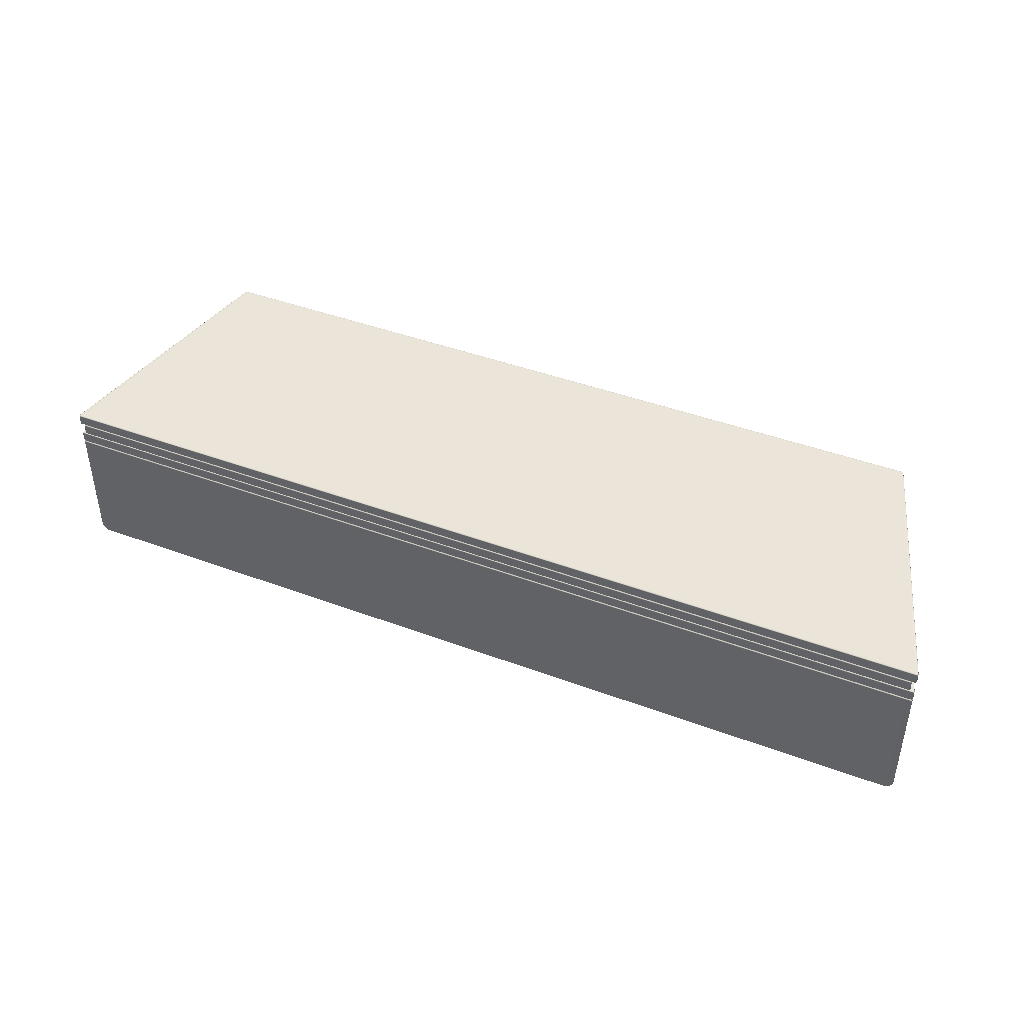
<metadata>
{"format":"obj","ext":"obj","renderer":"f3d","projection":"perspective","resolution":1024,"background":"white","views":[{"elev":42.8,"azim":-156.0,"up":"+Y"}]}
</metadata>
<code>
g ENV_S04_BasketFall_HardCasing_02_MO
v 26.24 3.333 62.28
v 31.74 0.7005 46.7
v 26.52 3.343 62.28
v 32.02 0.6962 46.7
v 26.57 3.323 62.28
v 32.07 0.676 46.7
v 26.58 3.275 62.28
v 32.08 0.6284 46.7
v 26.58 2.573 62.28
v 32.08 -0.04372 46.7
v 26.57 2.525 62.28
v 32.07 -0.09131 46.7
v 32.02 -0.1259 46.7
v 26.52 2.506 62.28
v 31.75 2.346 46.7
v 32.02 2.346 46.7
v 26.52 4.994 62.28
v 26.25 4.994 62.28
v 0.0004463 2.346 46.7
v 0.0004463 4.994 62.28
v -26.25 4.994 62.28
v -31.75 2.346 46.7
v -26.52 4.994 62.28
v -32.02 2.346 46.7
v 26.52 4.994 62.28
v 32.02 2.346 46.7
v 26.57 4.974 62.28
v 32.07 2.327 46.7
v 26.58 4.926 62.28
v 32.08 2.28 46.7
v 26.58 4.224 62.28
v 32.08 1.608 46.7
v 26.57 4.176 62.28
v 32.07 1.56 46.7
v 32.02 1.54 46.7
v 26.52 4.156 62.28
v 31.74 1.528 46.7
v 26.24 4.16 62.28
v -26.24 3.333 62.28
v -26.52 3.343 62.28
v -31.74 0.7005 46.7
v -32.02 0.6962 46.7
v -26.57 3.323 62.28
v -32.07 0.676 46.7
v -26.58 3.275 62.28
v -32.08 0.6284 46.7
v -26.58 2.573 62.28
v -32.08 -0.04372 46.7
v -26.57 2.525 62.28
v -32.07 -0.09131 46.7
v -32.02 -0.1259 46.7
v -26.52 2.506 62.28
v -26.52 4.994 62.28
v -26.57 4.974 62.28
v -32.02 2.346 46.7
v -32.07 2.327 46.7
v -26.58 4.926 62.28
v -32.08 2.28 46.7
v -26.58 4.224 62.28
v -32.08 1.608 46.7
v -26.57 4.176 62.28
v -32.07 1.56 46.7
v -32.02 1.54 46.7
v -26.52 4.156 62.28
v -31.74 1.528 46.7
v -26.24 4.16 62.28
v -26.52 4.156 62.28
v -26.57 4.176 62.28
v -26.5 4.185 62.37
v -26.58 4.224 62.28
v -26.46 4.175 62.39
v -26.24 4.16 62.28
v -26.51 4.223 62.39
v -26.58 4.926 62.28
v -26.19 4.175 62.39
v 0.0004463 4.16 62.28
v -26.46 4.223 62.44
v -26.51 4.928 62.39
v -26.5 4.965 62.37
v -26.57 4.974 62.28
v -26.52 4.994 62.28
v -26.46 4.974 62.39
v -26.25 4.994 62.28
v -26.46 4.928 62.44
v -26.19 4.974 62.39
v 0.0004463 4.994 62.28
v -26.19 4.928 62.44
v -26.19 4.223 62.44
v 0.0004463 4.175 62.39
v 0.0004463 4.223 62.44
v 0.0004463 4.928 62.44
v 0.0004463 4.974 62.39
v 26.19 4.974 62.39
v 26.25 4.994 62.28
v 26.19 4.175 62.39
v 26.24 4.16 62.28
v 26.19 4.928 62.44
v 26.19 4.223 62.44
v 26.46 4.974 62.39
v 26.52 4.994 62.28
v 26.46 4.175 62.39
v 26.52 4.156 62.28
v 26.46 4.223 62.44
v 26.46 4.928 62.44
v 26.5 4.965 62.37
v 26.57 4.974 62.28
v 26.58 4.926 62.28
v 26.5 4.928 62.39
v 26.5 4.223 62.39
v 26.58 4.224 62.28
v 26.5 4.185 62.37
v 26.57 4.176 62.28
v -32.06 1.569 46.62
v -32.07 1.56 46.7
v -32.02 1.54 46.7
v -32.08 1.608 46.7
v -32.02 1.56 46.6
v -32.06 1.606 46.6
v -31.75 1.56 46.6
v -31.74 1.528 46.7
v -32.06 2.28 46.6
v -32.08 2.28 46.7
v -32.02 1.606 46.56
v 0.0004463 1.56 46.6
v 0.0004463 1.528 46.7
v 31.74 1.528 46.7
v 31.75 1.56 46.6
v 32.02 1.54 46.7
v 0.0004463 1.606 46.56
v -32.06 2.319 46.62
v -32.07 2.327 46.7
v -32.02 2.346 46.7
v -32.02 2.327 46.6
v -31.75 2.346 46.7
v -32.02 2.281 46.56
v -31.75 2.327 46.6
v 0.0004463 2.346 46.7
v -31.75 1.606 46.56
v -31.75 2.281 46.56
v 0.0004463 2.327 46.6
v 0.0004463 2.281 46.56
v 31.75 2.327 46.6
v 31.75 2.346 46.7
v 31.75 1.606 46.56
v 31.75 2.281 46.56
v 32.02 2.327 46.6
v 32.02 2.346 46.7
v 32.02 1.606 46.56
v 32.02 2.281 46.56
v 32.06 2.319 46.62
v 32.07 2.327 46.7
v 32.08 2.28 46.7
v 32.06 2.28 46.6
v 32.08 1.608 46.7
v 32.06 1.606 46.6
v 32.02 1.56 46.6
v 32.06 1.569 46.62
v 32.07 1.56 46.7
v -31.74 0.7005 46.7
v -32.02 0.6962 46.7
v -31.75 0.676 46.6
v 0.0004463 0.7005 46.7
v -32.02 0.676 46.6
v -32.06 0.6673 46.62
v -32.07 0.676 46.7
v -32.08 0.6284 46.7
v -32.06 0.6284 46.6
v -32.08 -0.04372 46.7
v -32.02 0.6298 46.56
v -32.06 -0.04372 46.6
v -32.06 -0.08266 46.62
v -32.07 -0.09131 46.7
v -32.02 -0.1259 46.7
v -32.02 -0.09131 46.6
v -31.4 -0.1259 46.7
v -32.02 -0.04516 46.56
v -31.75 0.6298 46.56
v -31.4 -0.09131 46.6
v 0.0004463 0.676 46.6
v -31.4 -0.04516 46.56
v 0.0004463 -0.09131 46.6
v 0.0004463 -0.1259 46.7
v 31.4 -0.1259 46.7
v 0.0004463 0.6298 46.56
v 0.0004463 -0.04516 46.56
v 31.75 0.676 46.6
v 31.74 0.7005 46.7
v 32.02 0.6962 46.7
v 31.4 -0.09131 46.6
v 31.4 -0.04516 46.56
v 31.75 0.6298 46.56
v 32.02 -0.09131 46.6
v 32.02 -0.1259 46.7
v 32.02 -0.04516 46.56
v 32.02 0.6298 46.56
v 32.02 0.676 46.6
v 32.06 -0.08266 46.62
v 32.07 -0.09131 46.7
v 32.08 -0.04372 46.7
v 32.06 -0.04372 46.6
v 32.06 0.6284 46.6
v 32.08 0.6284 46.7
v 32.06 0.6673 46.62
v 32.07 0.676 46.7
v -26.52 2.506 62.28
v -26.57 2.525 62.28
v -26.5 2.534 62.37
v -26.58 2.573 62.28
v -26.46 2.525 62.39
v -25.9 2.506 62.28
v -26.51 2.571 62.39
v -26.58 3.275 62.28
v -25.84 2.525 62.39
v 0.0004463 2.506 62.28
v -26.46 2.571 62.44
v -26.51 3.276 62.39
v -26.5 3.315 62.37
v -26.57 3.323 62.28
v -26.52 3.343 62.28
v -26.46 3.324 62.39
v -26.24 3.333 62.28
v -26.46 3.278 62.44
v -26.19 3.324 62.39
v 0.0004463 3.35 62.28
v -26.19 3.278 62.44
v 0.0004463 3.278 62.44
v -25.84 2.571 62.44
v 0.0004463 3.324 62.39
v 26.19 3.324 62.39
v 26.24 3.333 62.28
v 0.0004463 2.525 62.39
v 0.0004463 2.571 62.44
v 25.84 2.525 62.39
v 25.9 2.506 62.28
v 25.84 2.571 62.44
v 26.46 2.525 62.39
v 26.52 2.506 62.28
v 26.19 3.278 62.44
v 26.46 2.571 62.44
v 26.46 3.324 62.39
v 26.52 3.343 62.28
v 26.46 3.278 62.44
v 26.5 2.534 62.37
v 26.57 2.525 62.28
v 26.58 2.573 62.28
v 26.5 2.571 62.39
v 26.58 3.275 62.28
v 26.5 3.276 62.39
v 26.5 3.315 62.37
v 26.57 3.323 62.28
v 26.24 4.16 62.28
v 31.74 1.528 46.7
v 26.27 4.145 62.28
v 31.77 1.497 46.7
v 26.29 4.097 62.28
v 31.79 1.449 46.7
v 26.29 3.386 62.28
v 31.79 0.7697 46.7
v 26.27 3.338 62.28
v 31.77 0.7221 46.7
v -26.24 4.16 62.28
v -26.27 4.145 62.28
v -31.74 1.528 46.7
v -31.77 1.497 46.7
v -26.29 4.097 62.28
v -31.79 1.449 46.7
v -26.29 3.386 62.28
v -31.79 0.7697 46.7
v -26.27 3.338 62.28
v -31.77 0.7221 46.7
v -26.27 3.338 62.28
v -26.2 3.347 62.37
v -26.29 3.386 62.28
v -26.16 3.338 62.39
v -26.21 3.385 62.39
v -26.29 4.097 62.28
v 0.0004463 3.356 62.39
v -26.16 3.385 62.44
v -26.21 4.097 62.39
v 26.16 3.338 62.39
v -26.2 4.136 62.37
v -26.27 4.145 62.28
v -26.16 4.145 62.39
v -26.16 4.098 62.44
v 0.0004463 3.385 62.44
v 0.0004463 4.098 62.44
v 0.0004463 4.145 62.39
v 26.16 4.145 62.39
v 26.16 3.385 62.44
v 26.16 4.098 62.44
v 26.2 4.136 62.37
v 26.27 4.145 62.28
v 26.29 4.097 62.28
v 26.21 4.097 62.39
v 26.21 3.385 62.39
v 26.29 3.386 62.28
v 26.2 3.347 62.37
v 26.27 3.338 62.28
v -31.76 0.7308 46.62
v -31.77 0.7221 46.7
v -31.79 0.7697 46.7
v -31.72 0.7221 46.6
v -31.77 0.7697 46.6
v 0.0004463 0.7221 46.6
v -31.77 1.45 46.6
v -31.79 1.449 46.7
v -31.76 1.488 46.62
v -31.77 1.497 46.7
v -31.72 1.497 46.6
v -31.72 1.45 46.56
v -31.72 0.7683 46.56
v 0.0004463 0.7683 46.56
v 31.72 0.7221 46.6
v 0.0004463 1.497 46.6
v 0.0004463 1.45 46.56
v 31.72 1.497 46.6
v 31.72 0.7683 46.56
v 31.72 1.45 46.56
v 31.76 0.7308 46.62
v 31.77 0.7221 46.7
v 31.79 0.7697 46.7
v 31.77 0.7697 46.6
v 31.77 1.45 46.6
v 31.79 1.449 46.7
v 31.76 1.488 46.62
v 31.77 1.497 46.7
v 26.57 2.486 62.28
v 32.07 -0.1605 46.7
v 26.58 2.438 62.28
v 32.08 -0.2081 46.7
v 26.58 -6.049 62.28
v 32.08 -8.68 46.7
v 26.54 -6.286 62.28
v 32.04 -8.934 46.7
v 31.89 -9.144 46.7
v 26.39 -6.498 62.28
v 31.66 -9.286 46.7
v 26.16 -6.639 62.28
v 31.4 -9.297 46.7
v 25.9 -6.651 62.28
v 25.9 -6.651 62.28
v 31.4 -9.297 46.7
v 0.0004463 -9.297 46.7
v 0.0004463 -6.651 62.28
v -25.9 -6.651 62.28
v -31.4 -9.297 46.7
v -26.57 2.486 62.28
v -32.07 -0.1605 46.7
v -26.58 2.438 62.28
v -32.08 -0.2081 46.7
v -26.58 -6.049 62.28
v -32.08 -8.68 46.7
v -26.54 -6.286 62.28
v -32.04 -8.934 46.7
v -31.89 -9.144 46.7
v -26.39 -6.498 62.28
v -31.66 -9.286 46.7
v -26.17 -6.639 62.28
v -31.4 -9.297 46.7
v -25.9 -6.651 62.28
v -31.66 -9.286 46.7
v -31.4 -9.297 46.7
v -31.66 -9.267 46.59
v -31.89 -9.144 46.7
v -31.4 -9.279 46.59
v 0.0004463 -9.279 46.59
v 0.0004463 -9.297 46.7
v 31.4 -9.297 46.7
v -31.87 -9.13 46.59
v -31.64 -9.221 46.55
v -32.02 -8.925 46.59
v -32.04 -8.934 46.7
v -32.06 -8.68 46.6
v -32.08 -8.68 46.7
v -31.97 -8.906 46.55
v -31.84 -9.097 46.55
v -32.06 -0.2081 46.6
v -32.08 -0.2081 46.7
v -32.06 -0.1692 46.62
v -32.07 -0.1605 46.7
v -32.02 -0.1605 46.6
v -32.02 -0.2067 46.56
v -31.4 -0.1605 46.6
v -32.02 -8.68 46.55
v -31.4 -0.2067 46.56
v 0.0004463 -0.1605 46.6
v -31.4 -8.68 46.55
v 31.4 -0.1605 46.6
v 0.0004463 -0.2067 46.56
v -31.4 -8.918 46.55
v 32.02 -0.1605 46.6
v 31.4 -0.2067 46.56
v 0.0004463 -8.68 46.55
v -31.4 -9.117 46.55
v 32.06 -0.1692 46.62
v 32.07 -0.1605 46.7
v 32.08 -0.2081 46.7
v 32.06 -0.2081 46.6
v 32.08 -8.68 46.7
v 32.02 -0.2067 46.56
v 32.06 -8.68 46.6
v 32.04 -8.934 46.7
v 32.02 -8.68 46.55
v 32.02 -8.925 46.59
v 31.89 -9.144 46.7
v 31.4 -8.68 46.55
v 31.98 -8.906 46.55
v 31.87 -9.13 46.59
v 31.4 -8.918 46.55
v 31.66 -9.267 46.59
v 31.66 -9.286 46.7
v 31.84 -9.097 46.55
v 0.0004463 -8.918 46.55
v 31.4 -9.279 46.59
v 31.64 -9.221 46.55
v 31.4 -9.117 46.55
v 0.0004463 -9.117 46.55
v 31.4 -9.232 46.55
v 0.0004463 -9.232 46.55
v -31.4 -9.232 46.55
v -26.51 -6.049 62.39
v -26.58 -6.049 62.28
v -26.58 2.438 62.28
v -26.54 -6.286 62.28
v -26.46 -6.279 62.39
v -26.39 -6.498 62.28
v -26.32 -6.483 62.39
v -26.17 -6.639 62.28
v -26.42 -6.258 62.43
v -26.1 -6.619 62.39
v -25.9 -6.651 62.28
v -25.84 -6.631 62.39
v 0.0004463 -6.651 62.28
v -26.08 -6.573 62.43
v -26.28 -6.449 62.43
v -26.51 2.44 62.39
v -26.46 -6.049 62.43
v -26.5 2.477 62.37
v -26.57 2.486 62.28
v -26.46 2.487 62.39
v -26.46 2.44 62.44
v -25.84 2.487 62.39
v -25.84 -6.049 62.43
v -25.84 -6.27 62.43
v -25.84 2.44 62.44
v -25.84 -6.469 62.43
v -25.84 -6.584 62.43
v 0.0004463 -6.631 62.39
v 0.0004463 -6.584 62.43
v 0.0004463 -6.469 62.43
v 0.0004463 -6.27 62.43
v 0.0004463 -6.049 62.43
v 0.0004463 2.44 62.44
v 25.84 -6.631 62.39
v 25.9 -6.651 62.28
v 25.84 -6.584 62.43
v 25.84 -6.469 62.43
v 25.84 -6.27 62.43
v 25.84 -6.049 62.43
v 26.1 -6.619 62.39
v 26.16 -6.639 62.28
v 26.09 -6.573 62.43
v 26.31 -6.483 62.39
v 26.39 -6.498 62.28
v 26.28 -6.449 62.43
v 26.42 -6.258 62.43
v 26.46 -6.279 62.39
v 26.54 -6.286 62.28
v 26.5 -6.049 62.39
v 26.58 -6.049 62.28
v 26.58 2.438 62.28
v 26.46 -6.049 62.43
v 26.5 2.44 62.39
v 26.46 2.44 62.44
v 26.5 2.477 62.37
v 26.57 2.486 62.28
v 26.46 2.487 62.39
v 25.84 2.487 62.39
v 25.84 2.44 62.44
v 0.0004463 2.487 62.39
g ENV_S04_BasketFall_HardCasing_02_MO_0
f 3 2 1
f 3 4 2
f 5 4 3
f 5 6 4
f 7 6 5
f 7 8 6
f 9 8 7
f 9 10 8
f 11 10 9
f 11 12 10
f 13 12 11
f 13 11 14
f 17 16 15
f 17 15 18
f 19 18 15
f 19 20 18
f 19 21 20
f 19 22 21
f 22 23 21
f 22 24 23
f 27 26 25
f 27 28 26
f 29 28 27
f 29 30 28
f 31 30 29
f 31 32 30
f 33 32 31
f 33 34 32
f 35 34 33
f 35 33 36
f 37 35 36
f 37 36 38
f 41 40 39
f 41 42 40
f 42 43 40
f 42 44 43
f 44 45 43
f 44 46 45
f 46 47 45
f 46 48 47
f 48 49 47
f 48 50 49
f 51 49 50
f 51 52 49
f 55 54 53
f 55 56 54
f 56 57 54
f 56 58 57
f 58 59 57
f 58 60 59
f 60 61 59
f 60 62 61
f 63 61 62
f 63 64 61
f 65 64 63
f 65 66 64
f 69 68 67
f 69 70 68
f 69 67 71
f 71 67 72
f 69 73 70
f 71 73 69
f 74 70 73
f 71 72 75
f 76 75 72
f 71 77 73
f 77 71 75
f 74 73 78
f 78 73 77
f 74 78 79
f 74 79 80
f 81 80 79
f 81 79 82
f 82 79 78
f 83 81 82
f 82 78 84
f 78 77 84
f 83 82 85
f 85 82 84
f 86 83 85
f 77 87 84
f 85 84 87
f 77 75 88
f 77 88 87
f 89 88 75
f 76 89 75
f 90 87 88
f 89 90 88
f 91 85 87
f 90 91 87
f 86 85 92
f 91 92 85
f 86 92 93
f 93 92 91
f 86 93 94
f 95 89 76
f 95 76 96
f 97 91 90
f 93 91 97
f 98 90 89
f 98 89 95
f 97 90 98
f 99 94 93
f 99 100 94
f 101 95 96
f 101 96 102
f 103 98 95
f 97 98 103
f 103 95 101
f 104 93 97
f 104 99 93
f 97 103 104
f 105 100 99
f 105 106 100
f 105 107 106
f 99 104 108
f 99 108 105
f 103 108 104
f 105 108 107
f 103 109 108
f 109 107 108
f 101 109 103
f 109 110 107
f 101 111 109
f 110 109 111
f 102 111 101
f 110 111 112
f 102 112 111
f 115 114 113
f 116 113 114
f 115 113 117
f 116 118 113
f 117 113 118
f 115 117 119
f 115 119 120
f 121 118 116
f 121 116 122
f 117 118 123
f 119 117 123
f 124 120 119
f 124 125 120
f 126 125 124
f 126 124 127
f 128 126 127
f 129 124 119
f 127 124 129
f 130 121 122
f 130 122 131
f 130 131 132
f 130 132 133
f 133 121 130
f 133 132 134
f 133 135 121
f 135 118 121
f 135 123 118
f 133 134 136
f 135 133 136
f 137 136 134
f 119 123 138
f 129 119 138
f 139 123 135
f 135 136 139
f 139 138 123
f 137 140 136
f 140 139 136
f 141 138 139
f 141 129 138
f 140 141 139
f 142 140 137
f 142 137 143
f 144 129 141
f 127 129 144
f 145 141 140
f 144 141 145
f 145 140 142
f 146 142 143
f 146 143 147
f 148 127 144
f 148 144 145
f 149 145 142
f 149 142 146
f 148 145 149
f 147 150 146
f 147 151 150
f 152 150 151
f 146 150 153
f 152 153 150
f 146 153 149
f 154 153 152
f 155 149 153
f 155 148 149
f 154 155 153
f 148 156 127
f 156 148 155
f 128 127 156
f 157 155 154
f 156 155 157
f 157 128 156
f 157 154 158
f 157 158 128
f 161 160 159
f 162 161 159
f 161 163 160
f 164 160 163
f 164 165 160
f 164 166 165
f 164 167 166
f 163 167 164
f 167 168 166
f 163 169 167
f 169 163 161
f 167 170 168
f 169 170 167
f 168 170 171
f 168 171 172
f 173 172 171
f 173 171 174
f 174 171 170
f 175 173 174
f 169 176 170
f 174 170 176
f 169 161 177
f 177 176 169
f 175 174 178
f 178 174 176
f 179 177 161
f 162 179 161
f 177 180 176
f 178 176 180
f 181 175 178
f 181 182 175
f 183 182 181
f 184 180 177
f 179 184 177
f 185 178 180
f 185 181 178
f 184 185 180
f 186 179 162
f 186 162 187
f 188 186 187
f 183 181 189
f 189 181 185
f 190 185 184
f 189 185 190
f 191 184 179
f 190 184 191
f 191 179 186
f 192 183 189
f 192 193 183
f 194 189 190
f 194 190 191
f 194 192 189
f 195 191 186
f 194 191 195
f 188 196 186
f 195 186 196
f 197 193 192
f 197 198 193
f 197 199 198
f 192 194 200
f 192 200 197
f 200 194 195
f 197 200 199
f 200 195 201
f 199 200 201
f 196 201 195
f 199 201 202
f 188 203 196
f 196 203 201
f 202 201 203
f 188 204 203
f 202 203 204
f 207 206 205
f 207 208 206
f 207 205 209
f 209 205 210
f 207 211 208
f 209 211 207
f 212 208 211
f 209 210 213
f 214 213 210
f 209 215 211
f 215 209 213
f 212 211 216
f 216 211 215
f 212 216 217
f 212 217 218
f 219 218 217
f 219 217 220
f 220 217 216
f 221 219 220
f 220 216 222
f 216 215 222
f 221 220 223
f 223 220 222
f 224 221 223
f 215 225 222
f 223 222 225
f 226 223 225
f 215 227 225
f 226 225 227
f 215 213 227
f 224 223 228
f 226 228 223
f 224 228 229
f 229 228 226
f 224 229 230
f 231 227 213
f 214 231 213
f 226 227 232
f 231 232 227
f 233 231 214
f 233 214 234
f 235 232 231
f 226 232 235
f 235 231 233
f 236 233 234
f 236 234 237
f 226 235 238
f 229 226 238
f 239 235 233
f 238 235 239
f 239 233 236
f 240 230 229
f 240 241 230
f 242 229 238
f 238 239 242
f 242 240 229
f 237 243 236
f 237 244 243
f 245 243 244
f 236 243 246
f 245 246 243
f 236 246 239
f 246 245 247
f 239 248 242
f 239 246 248
f 240 242 248
f 246 247 248
f 249 241 240
f 240 248 249
f 249 248 247
f 249 250 241
f 249 247 250
g ENV_S04_BasketFall_HardCasing_02_MO_1
f 253 252 251
f 253 254 252
f 255 254 253
f 255 256 254
f 257 256 255
f 257 258 256
f 259 258 257
f 259 260 258
f 2 260 259
f 2 259 1
f 263 262 261
f 263 264 262
f 264 265 262
f 264 266 265
f 266 267 265
f 266 268 267
f 268 269 267
f 268 270 269
f 41 269 270
f 41 39 269
f 272 271 221
f 272 273 271
f 272 221 274
f 224 274 221
f 272 275 273
f 274 275 272
f 276 273 275
f 224 277 274
f 274 278 275
f 277 278 274
f 276 275 279
f 279 275 278
f 280 277 224
f 280 224 230
f 276 279 281
f 276 281 282
f 72 282 281
f 72 281 283
f 283 281 279
f 76 72 283
f 279 278 284
f 283 279 284
f 277 285 278
f 285 284 278
f 286 283 284
f 285 286 284
f 76 283 287
f 286 287 283
f 76 287 288
f 288 287 286
f 76 288 96
f 289 285 277
f 289 277 280
f 290 286 285
f 288 286 290
f 290 285 289
f 291 96 288
f 291 292 96
f 291 293 292
f 288 290 294
f 288 294 291
f 289 294 290
f 291 294 293
f 289 295 294
f 295 293 294
f 280 295 289
f 295 296 293
f 280 297 295
f 296 295 297
f 230 297 280
f 296 297 298
f 230 298 297
f 159 300 299
f 301 299 300
f 159 299 302
f 301 303 299
f 302 299 303
f 304 159 302
f 304 162 159
f 187 162 304
f 305 303 301
f 305 301 306
f 307 305 306
f 307 306 308
f 307 308 120
f 307 120 309
f 309 305 307
f 125 309 120
f 310 303 305
f 309 310 305
f 302 303 311
f 310 311 303
f 312 304 302
f 312 302 311
f 187 304 313
f 313 304 312
f 125 314 309
f 314 310 309
f 315 311 310
f 315 312 311
f 314 315 310
f 316 314 125
f 316 125 126
f 317 312 315
f 313 312 317
f 318 315 314
f 317 315 318
f 318 314 316
f 319 187 313
f 319 320 187
f 319 321 320
f 313 317 322
f 313 322 319
f 322 317 318
f 319 322 321
f 322 318 323
f 321 322 323
f 316 323 318
f 321 323 324
f 126 325 316
f 316 325 323
f 324 323 325
f 126 326 325
f 324 325 326
g ENV_S04_BasketFall_HardCasing_02_MO_2
f 327 13 14
f 327 328 13
f 329 328 327
f 329 330 328
f 331 330 329
f 331 332 330
f 333 332 331
f 333 334 332
f 335 334 333
f 335 333 336
f 337 335 336
f 337 336 338
f 339 337 338
f 339 338 340
f 343 342 341
f 343 341 344
f 343 344 345
f 343 345 346
f 51 347 52
f 51 348 347
f 348 349 347
f 348 350 349
f 350 351 349
f 350 352 351
f 352 353 351
f 352 354 353
f 355 353 354
f 355 356 353
f 357 356 355
f 357 358 356
f 359 358 357
f 359 360 358
f 363 362 361
f 364 363 361
f 363 365 362
f 366 362 365
f 366 367 362
f 368 367 366
f 364 369 363
f 370 365 363
f 369 370 363
f 364 371 369
f 364 372 371
f 372 373 371
f 372 374 373
f 369 371 375
f 375 371 373
f 369 376 370
f 369 375 376
f 377 373 374
f 377 374 378
f 379 377 378
f 379 378 380
f 379 380 173
f 379 173 381
f 381 377 379
f 175 381 173
f 382 373 377
f 381 382 377
f 175 383 381
f 383 382 381
f 182 383 175
f 382 384 373
f 375 373 384
f 383 385 382
f 385 384 382
f 182 386 383
f 386 385 383
f 375 384 387
f 385 387 384
f 388 386 182
f 388 182 183
f 386 389 385
f 389 387 385
f 375 387 390
f 390 376 375
f 391 388 183
f 391 183 193
f 392 386 388
f 392 389 386
f 389 393 387
f 393 390 387
f 390 394 376
f 370 376 394
f 193 395 391
f 193 396 395
f 397 395 396
f 397 398 395
f 391 395 398
f 399 398 397
f 391 398 400
f 400 388 391
f 400 392 388
f 399 401 398
f 401 400 398
f 402 401 399
f 403 392 400
f 401 403 400
f 402 404 401
f 405 404 402
f 403 406 392
f 406 389 392
f 406 393 389
f 401 407 403
f 401 404 407
f 406 403 407
f 405 408 404
f 408 407 404
f 409 393 406
f 406 407 409
f 410 408 405
f 410 405 411
f 410 411 368
f 408 412 407
f 409 407 412
f 409 413 393
f 393 413 390
f 413 394 390
f 410 368 414
f 368 366 414
f 415 408 410
f 415 412 408
f 415 410 414
f 409 412 416
f 416 413 409
f 416 412 415
f 413 417 394
f 416 417 413
f 416 415 418
f 415 414 418
f 418 417 416
f 414 366 419
f 414 419 418
f 418 419 417
f 419 366 365
f 417 420 394
f 417 419 420
f 419 365 420
f 370 394 420
f 370 420 365
f 423 422 421
f 421 422 424
f 421 424 425
f 426 425 424
f 426 427 425
f 427 426 428
f 429 421 425
f 427 429 425
f 427 428 430
f 430 428 431
f 430 431 432
f 433 432 431
f 434 427 430
f 434 430 432
f 427 435 429
f 434 435 427
f 423 421 436
f 429 437 421
f 436 421 437
f 423 436 438
f 423 438 439
f 205 439 438
f 205 438 440
f 440 438 436
f 440 210 205
f 436 437 441
f 440 436 441
f 440 442 210
f 441 442 440
f 214 210 442
f 443 437 429
f 441 437 443
f 444 429 435
f 443 429 444
f 441 445 442
f 441 443 445
f 444 435 446
f 446 435 434
f 446 434 447
f 434 432 447
f 448 447 432
f 433 448 432
f 449 446 447
f 448 449 447
f 450 444 446
f 449 450 446
f 451 443 444
f 450 451 444
f 452 445 443
f 451 452 443
f 453 442 445
f 452 453 445
f 454 448 433
f 454 433 455
f 456 449 448
f 456 448 454
f 457 450 449
f 457 449 456
f 458 451 450
f 458 450 457
f 459 452 451
f 459 451 458
f 460 454 455
f 460 455 461
f 462 456 454
f 462 457 456
f 462 454 460
f 463 460 461
f 463 462 460
f 463 461 464
f 462 465 457
f 458 457 465
f 463 465 462
f 458 465 466
f 463 466 465
f 459 458 466
f 464 467 463
f 463 467 466
f 464 468 467
f 469 467 468
f 469 466 467
f 469 468 470
f 469 470 471
f 469 472 466
f 459 466 472
f 469 471 473
f 472 469 473
f 459 472 474
f 472 473 474
f 475 473 471
f 475 471 476
f 475 476 237
f 477 473 475
f 475 237 477
f 477 474 473
f 234 477 237
f 234 478 477
f 478 474 477
f 214 478 234
f 459 474 479
f 478 479 474
f 479 452 459
f 479 453 452
f 478 453 479
f 214 480 478
f 478 480 453
f 214 442 480
f 453 480 442

</code>
